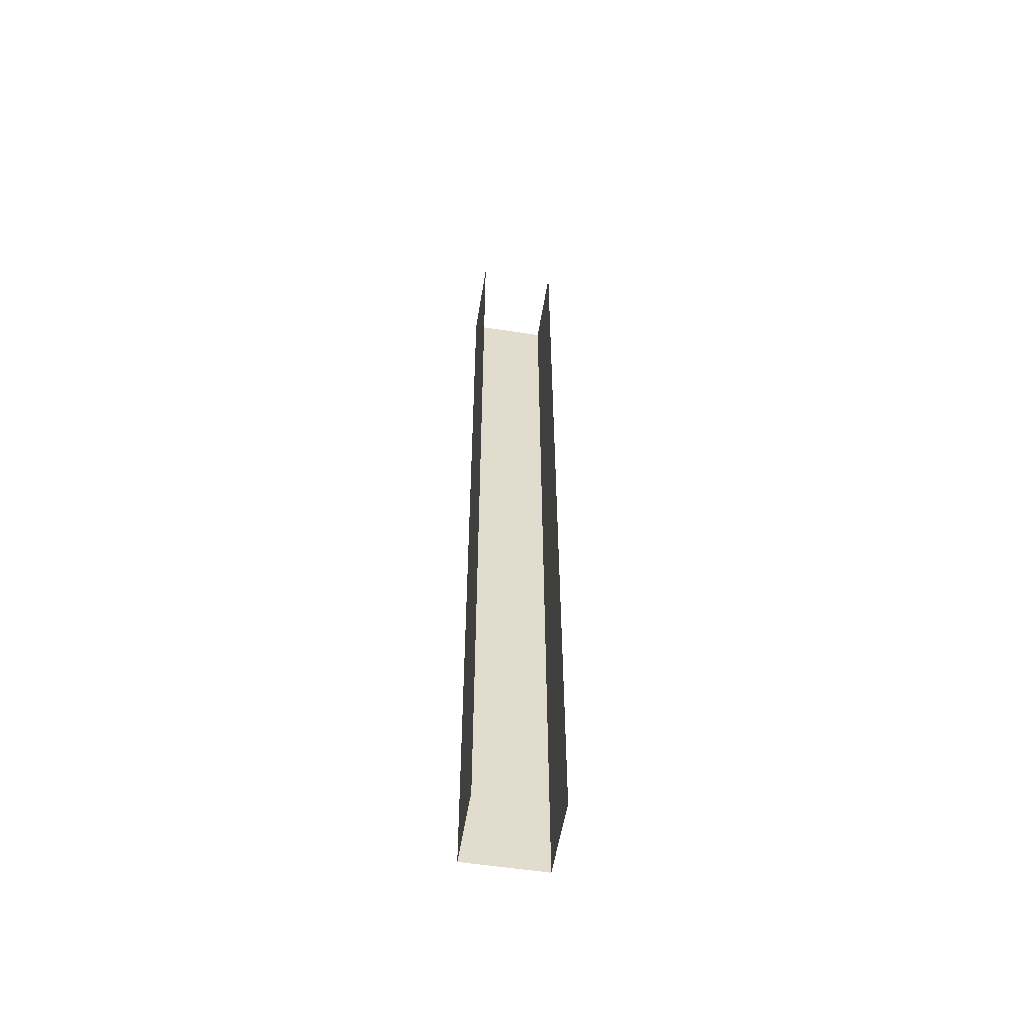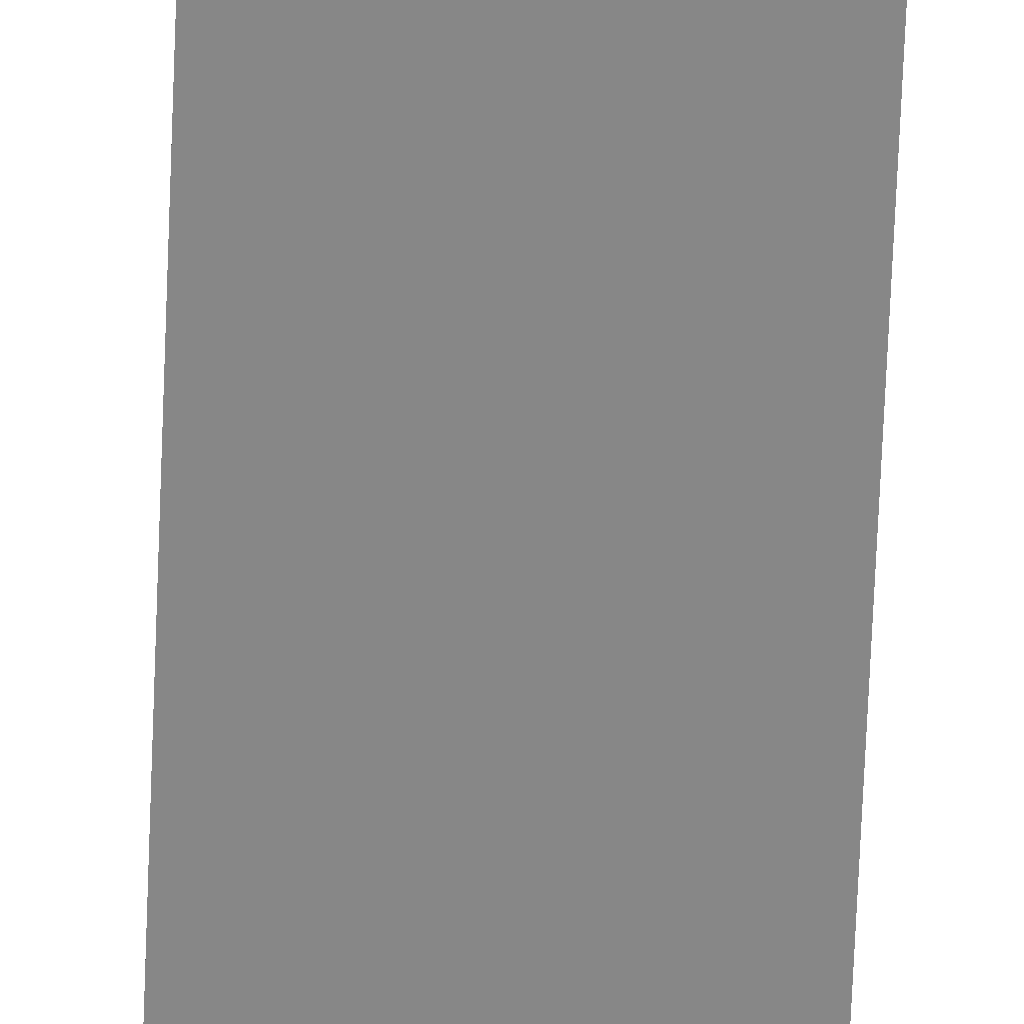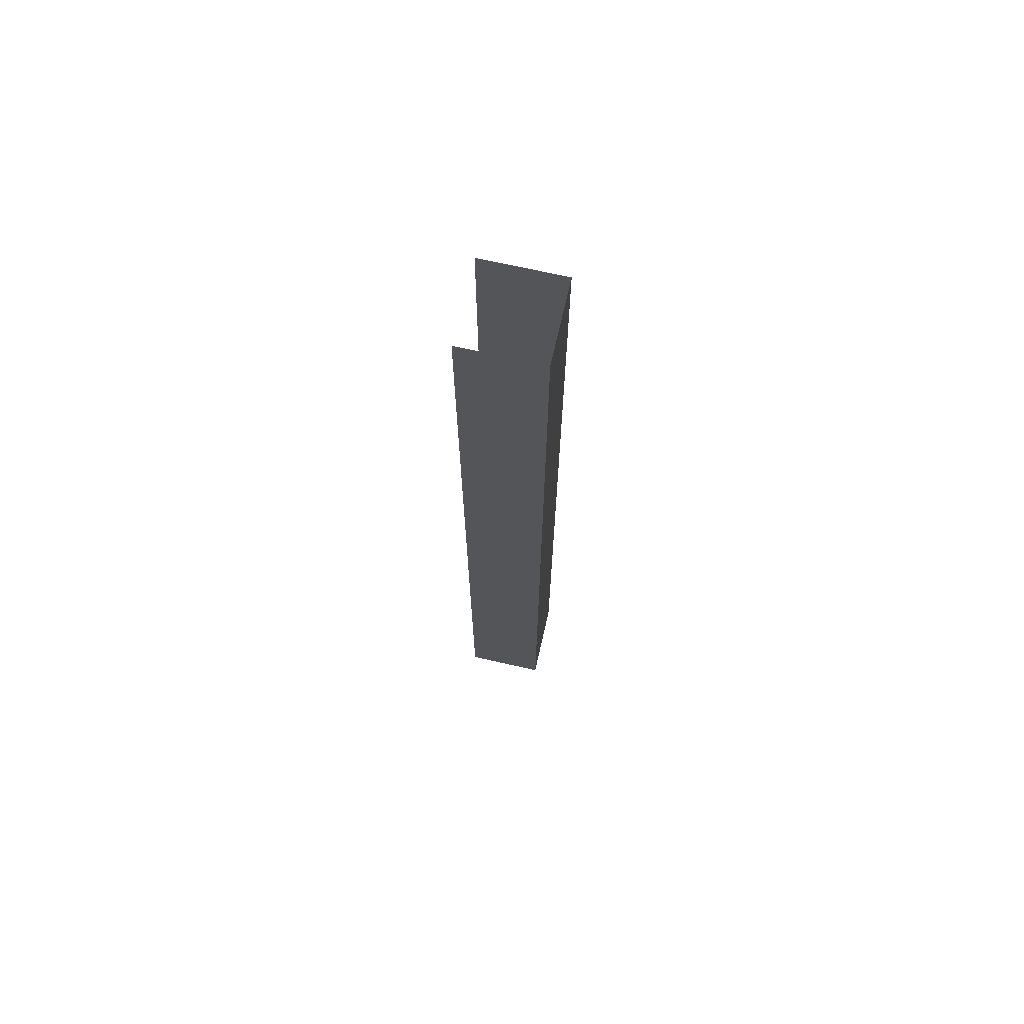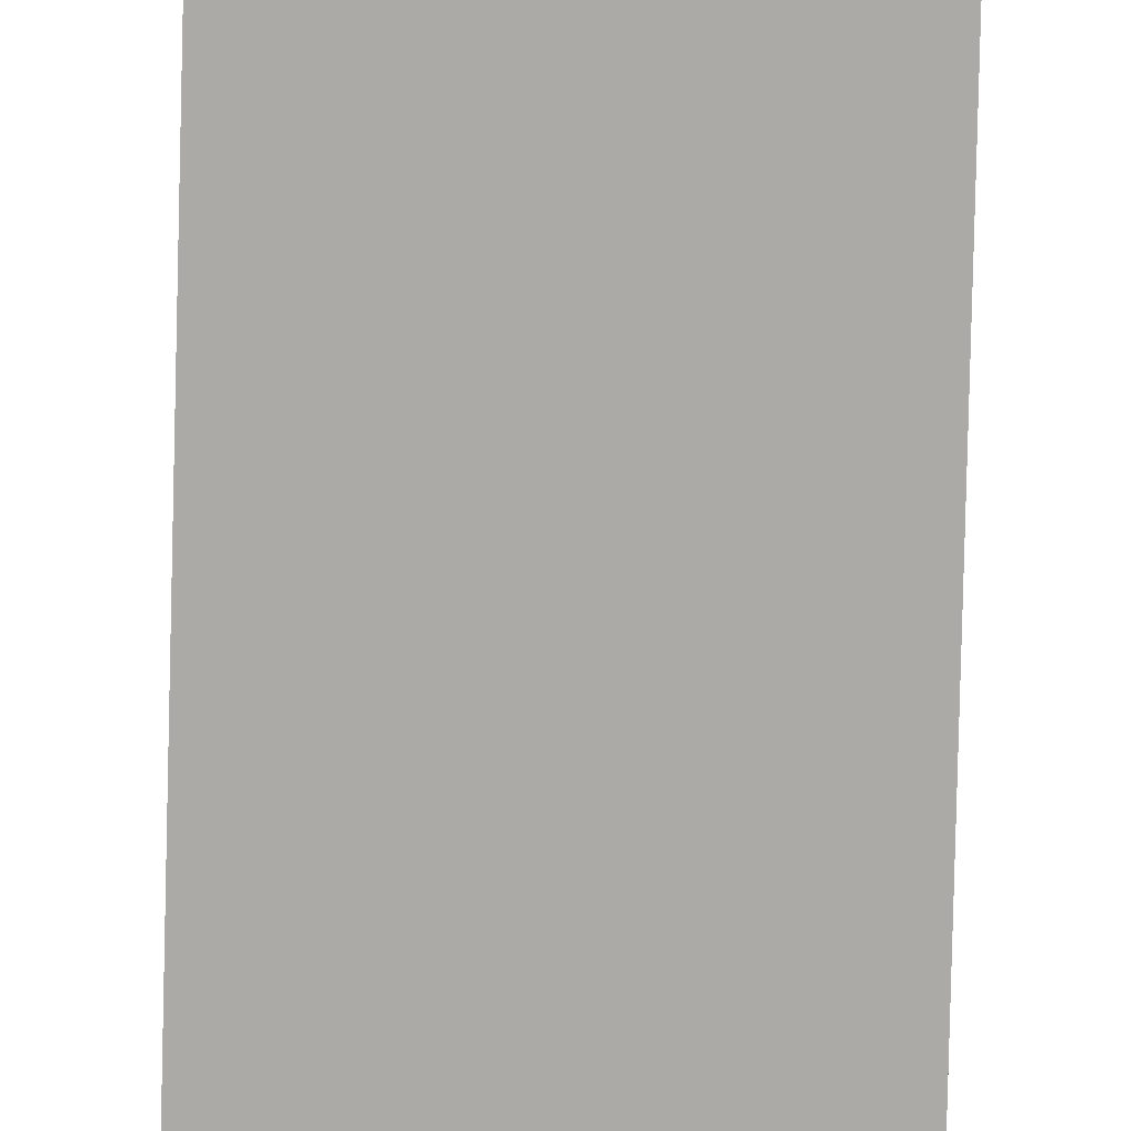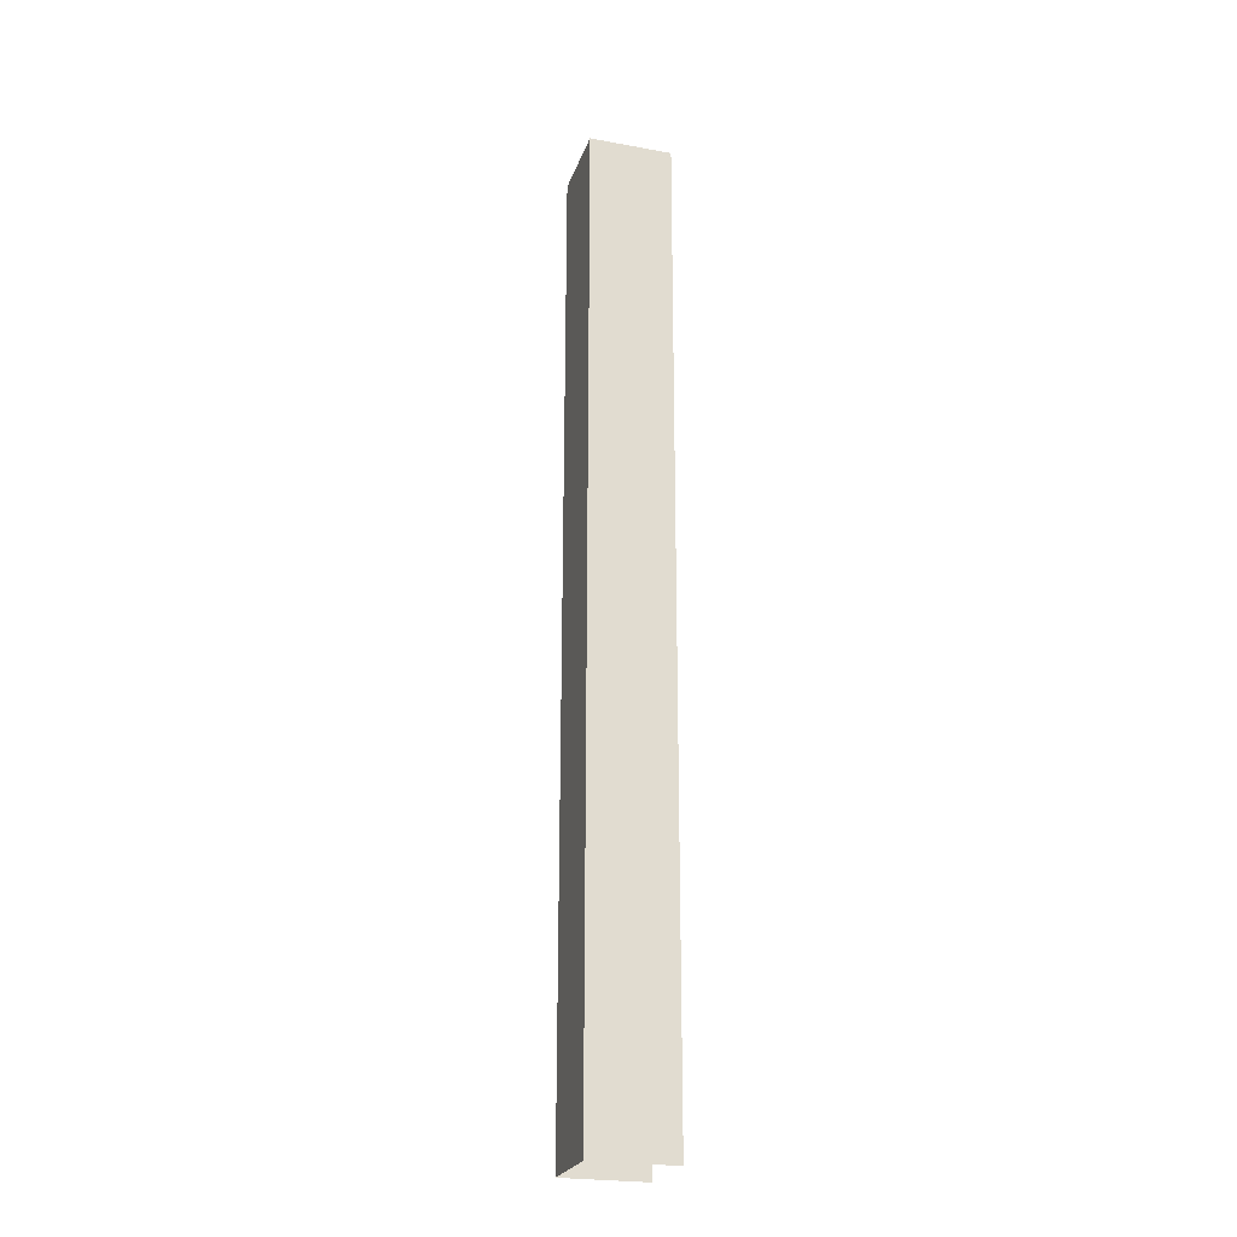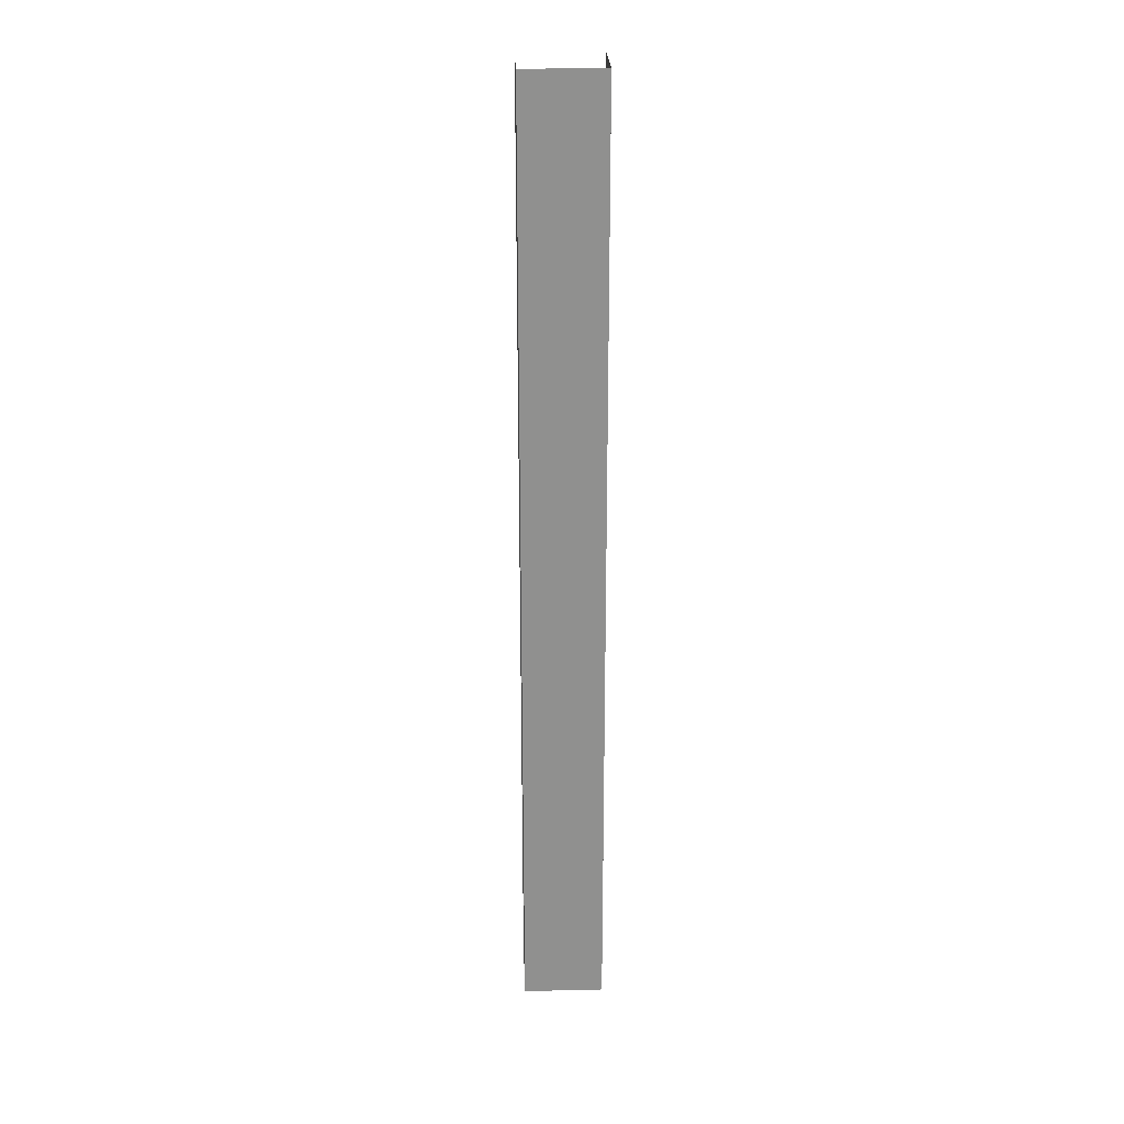
<metadata>
{"format":"obj","ext":"obj","renderer":"f3d","projection":"perspective","resolution":1024,"background":"white","views":[{"elev":-55.7,"azim":170.8,"up":"+Z"},{"elev":-62.4,"azim":-2.2,"up":"+Y"},{"elev":70.2,"azim":-77.2,"up":"+Z"},{"elev":-75.8,"azim":178.6,"up":"+Y"},{"elev":-24.1,"azim":73.2,"up":"+Z"},{"elev":24.6,"azim":-2.1,"up":"+Z"}]}
</metadata>
<code>
v 0.008439 0.02396 -0.0252
v 0.008439 0.02346 -0.0193
v 0.008439 0.02396 -0.0193
v 0.008439 0.02346 -0.0252
v 0.008439 0.02346 -0.0252
v 0.007939 0.02346 -0.0193
v 0.008439 0.02346 -0.0193
v 0.007939 0.02346 -0.0252
v 0.007939 0.02346 -0.0252
v 0.007939 0.02396 -0.0193
v 0.007939 0.02346 -0.0193
v 0.007939 0.02396 -0.0252
f 1 3 2
f 1 2 4
f 5 7 6
f 5 6 8
f 9 11 10
f 9 10 12

</code>
